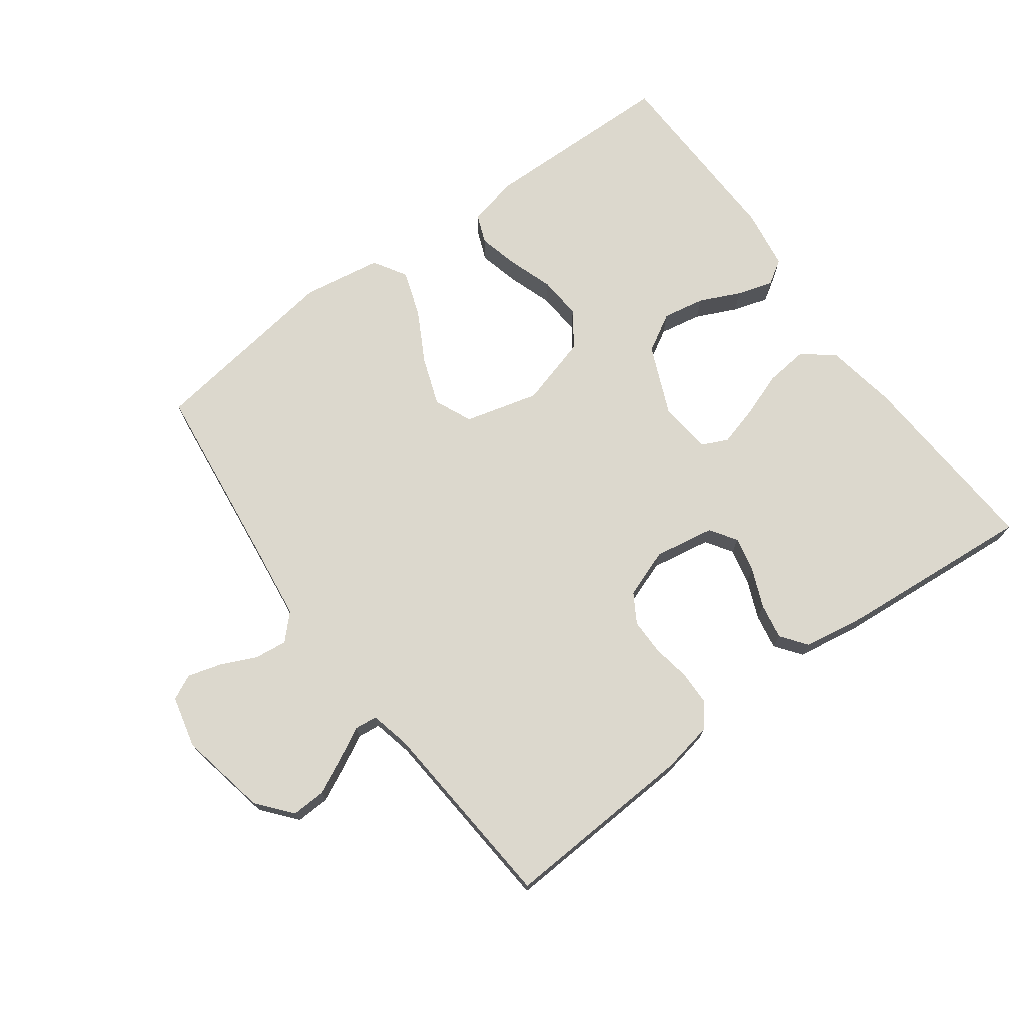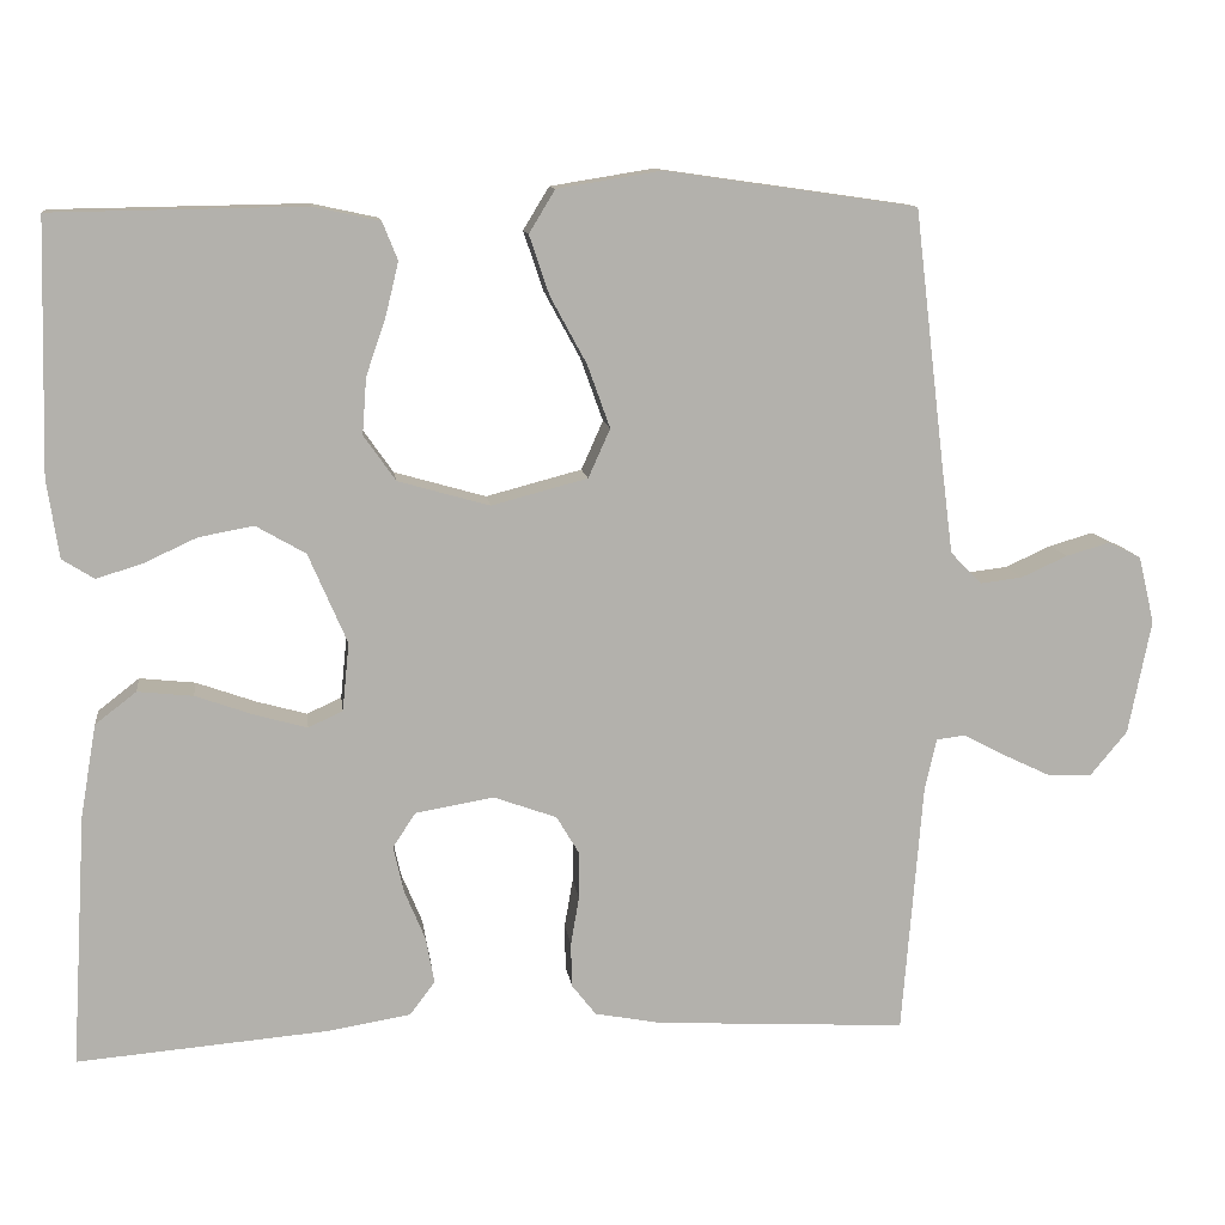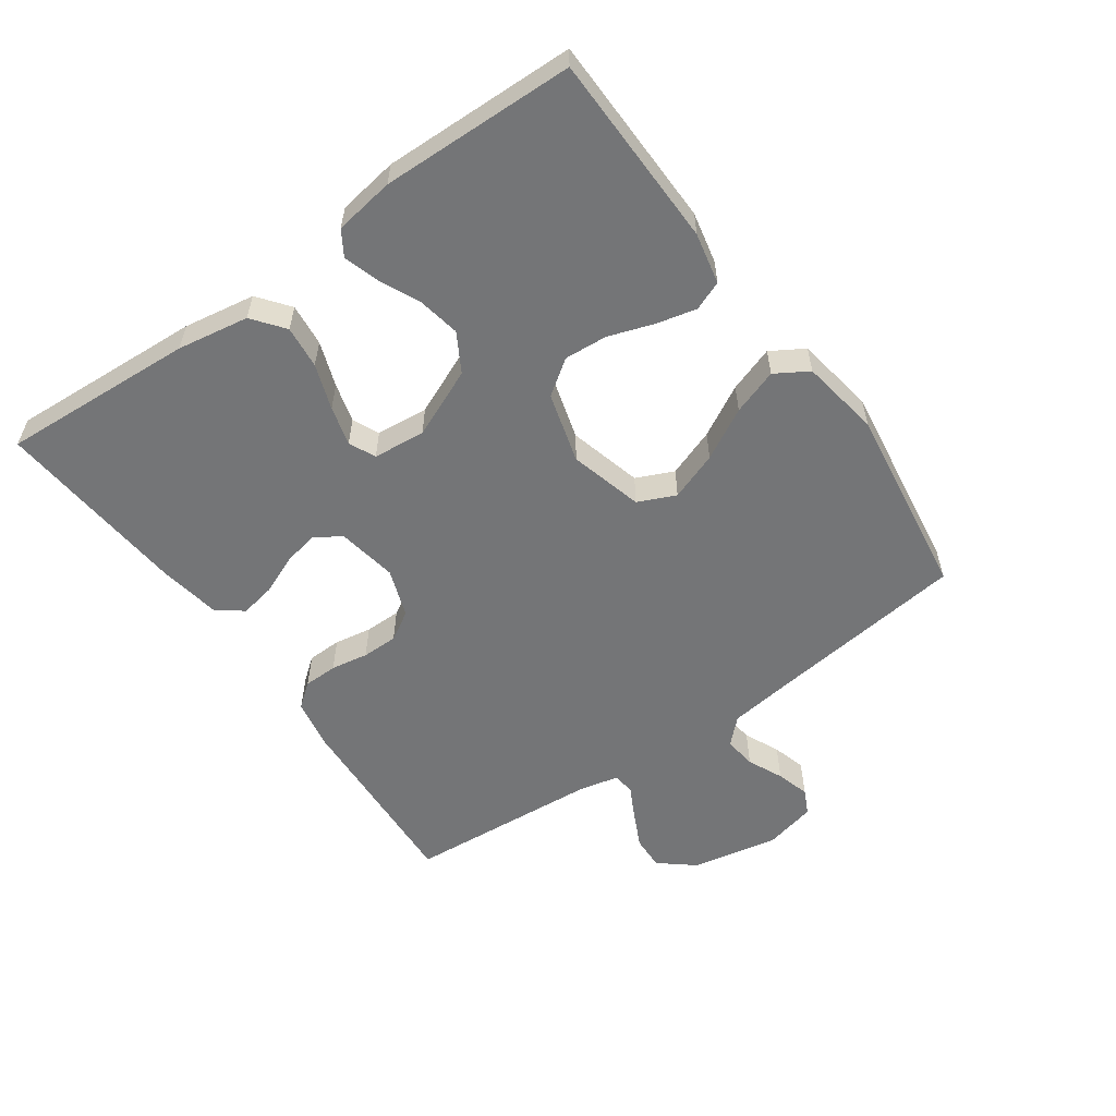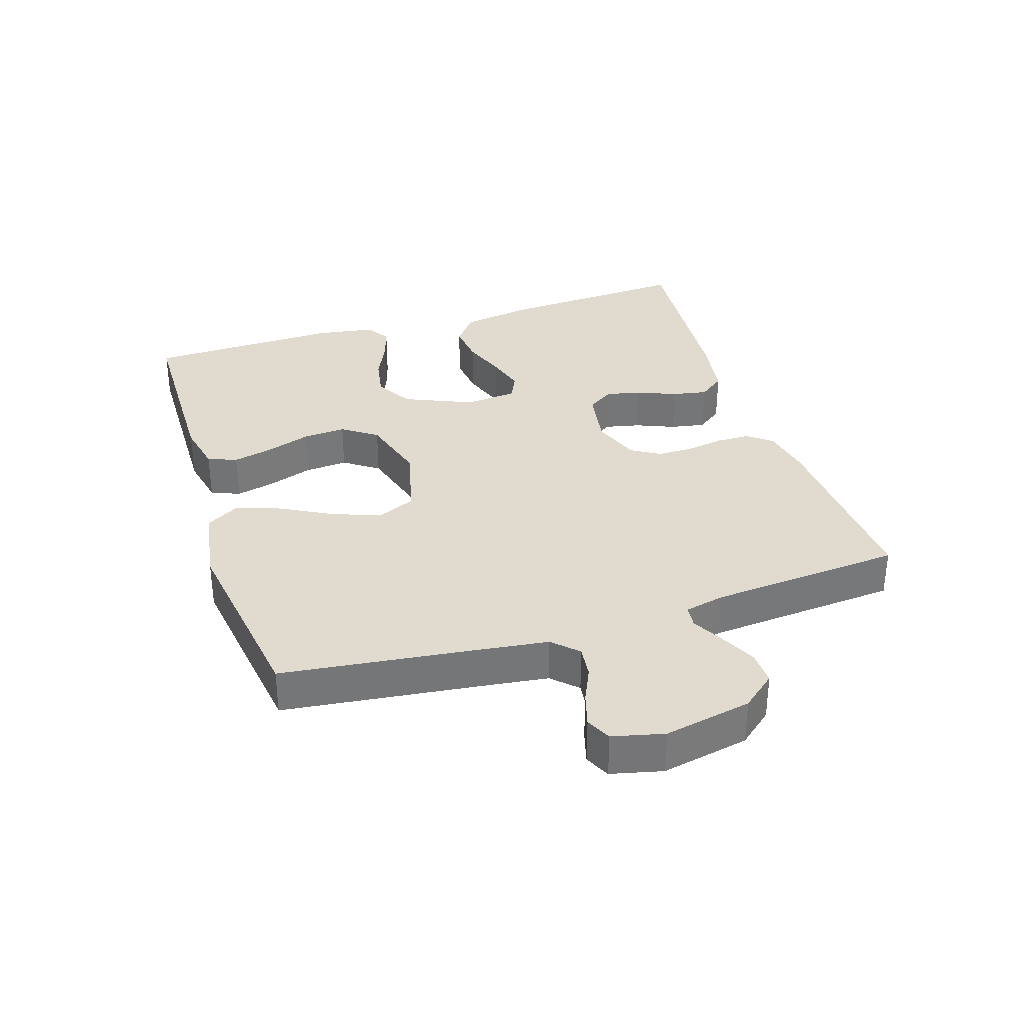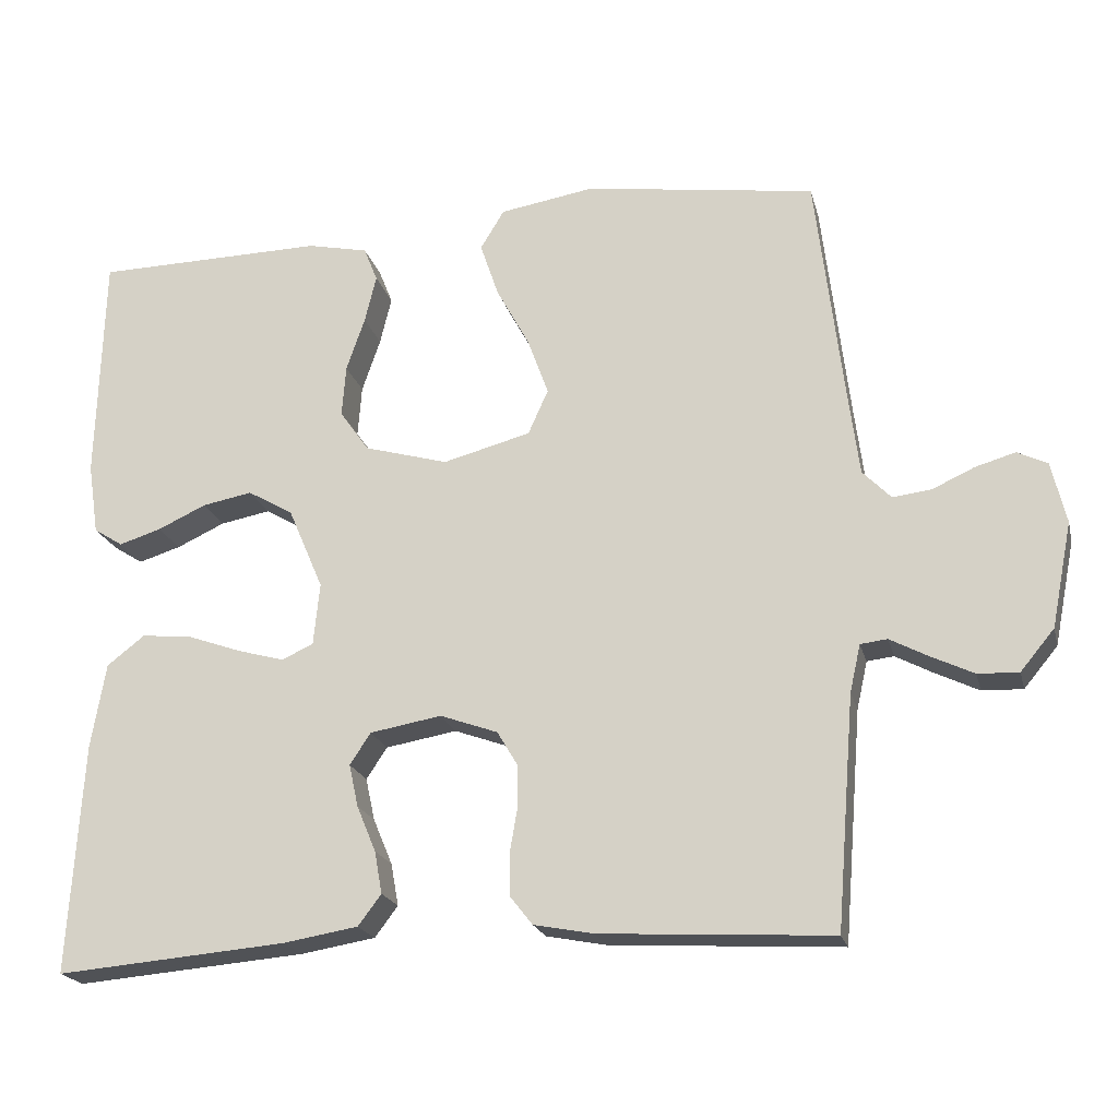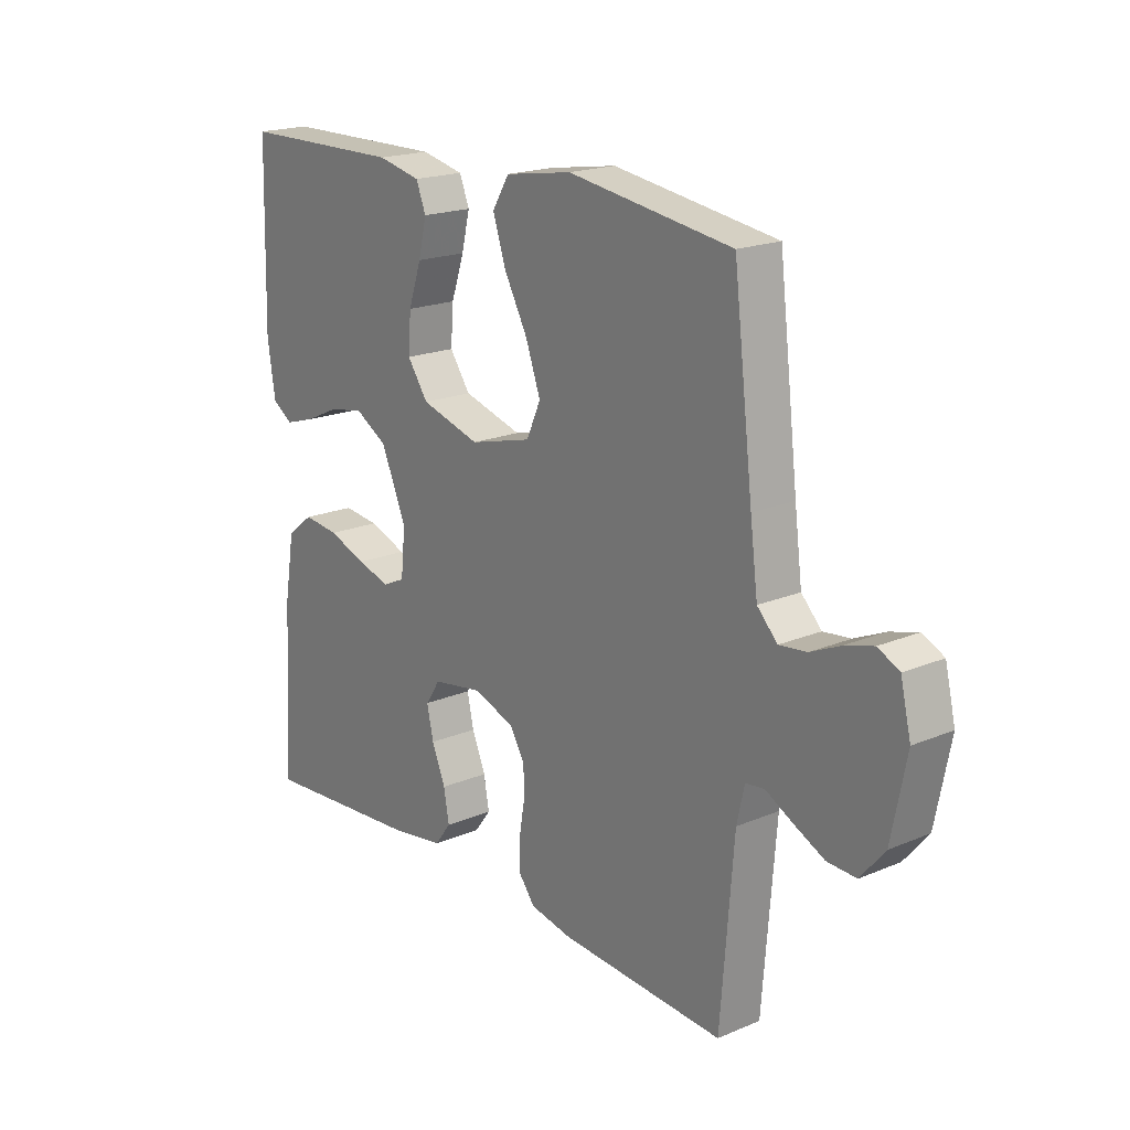
<metadata>
{"format":"obj","ext":"obj","renderer":"f3d","projection":"perspective","resolution":1024,"background":"white","views":[{"elev":72.4,"azim":143.7,"up":"+Y"},{"elev":11.4,"azim":-7.2,"up":"+Z"},{"elev":-56.5,"azim":-54.6,"up":"+Y"},{"elev":33.7,"azim":72.3,"up":"+Y"},{"elev":-20.5,"azim":13.6,"up":"+Z"},{"elev":19.3,"azim":51.8,"up":"+Z"}]}
</metadata>
<code>
v -0.5 0.07 -0.5
v -0.482 0.07 -0.2
v -0.463 0.07 -0.089
v -0.414 0.07 -0.051
v -0.348 0.07 -0.058
v -0.278 0.07 -0.083
v -0.217 0.07 -0.1
v -0.176 0.07 -0.081
v -0.168 0.07 0
v -0.214 0.07 0.107
v -0.273 0.07 0.141
v -0.338 0.07 0.129
v -0.401 0.07 0.1
v -0.456 0.07 0.083
v -0.494 0.07 0.107
v -0.508 0.07 0.2
v -0.5 0.07 0.5
v -0.2 0.07 0.505
v -0.121 0.07 0.488
v -0.103 0.07 0.443
v -0.118 0.07 0.381
v -0.142 0.07 0.311
v -0.147 0.07 0.244
v -0.109 0.07 0.19
v 0 0.07 0.159
v 0.114 0.07 0.189
v 0.14 0.07 0.247
v 0.113 0.07 0.322
v 0.07 0.07 0.401
v 0.046 0.07 0.472
v 0.077 0.07 0.523
v 0.2 0.07 0.543
v 0.5 0.07 0.5
v 0.536 0.07 0.2
v 0.55 0.07 0.091
v 0.587 0.07 0.053
v 0.637 0.07 0.059
v 0.692 0.07 0.084
v 0.744 0.07 0.099
v 0.783 0.07 0.08
v 0.802 0.07 0
v 0.775 0.07 -0.136
v 0.731 0.07 -0.189
v 0.678 0.07 -0.187
v 0.622 0.07 -0.16
v 0.573 0.07 -0.134
v 0.538 0.07 -0.138
v 0.524 0.07 -0.2
v 0.5 0.07 -0.5
v 0.2 0.07 -0.483
v 0.122 0.07 -0.468
v 0.093 0.07 -0.431
v 0.092 0.07 -0.378
v 0.102 0.07 -0.32
v 0.102 0.07 -0.264
v 0.075 0.07 -0.219
v 0 0.07 -0.192
v -0.093 0.07 -0.208
v -0.12 0.07 -0.249
v -0.108 0.07 -0.304
v -0.083 0.07 -0.364
v -0.073 0.07 -0.419
v -0.103 0.07 -0.459
v -0.2 0.07 -0.475
v -0.5 0 -0.5
v -0.482 0 -0.2
v -0.463 0 -0.089
v -0.414 0 -0.051
v -0.348 0 -0.058
v -0.278 0 -0.083
v -0.217 0 -0.1
v -0.176 0 -0.081
v -0.168 0 0
v -0.214 0 0.107
v -0.273 0 0.141
v -0.338 0 0.129
v -0.401 0 0.1
v -0.456 0 0.083
v -0.494 0 0.107
v -0.508 0 0.2
v -0.5 0 0.5
v -0.2 0 0.505
v -0.121 0 0.488
v -0.103 0 0.443
v -0.118 0 0.381
v -0.142 0 0.311
v -0.147 0 0.244
v -0.109 0 0.19
v 0 0 0.159
v 0.114 0 0.189
v 0.14 0 0.247
v 0.113 0 0.322
v 0.07 0 0.401
v 0.046 0 0.472
v 0.077 0 0.523
v 0.2 0 0.543
v 0.5 0 0.5
v 0.536 0 0.2
v 0.55 0 0.091
v 0.587 0 0.053
v 0.637 0 0.059
v 0.692 0 0.084
v 0.744 0 0.099
v 0.783 0 0.08
v 0.802 0 0
v 0.775 0 -0.136
v 0.731 0 -0.189
v 0.678 0 -0.187
v 0.622 0 -0.16
v 0.573 0 -0.134
v 0.538 0 -0.138
v 0.524 0 -0.2
v 0.5 0 -0.5
v 0.2 0 -0.483
v 0.122 0 -0.468
v 0.093 0 -0.431
v 0.092 0 -0.378
v 0.102 0 -0.32
v 0.102 0 -0.264
v 0.075 0 -0.219
v 0 0 -0.192
v -0.093 0 -0.208
v -0.12 0 -0.249
v -0.108 0 -0.304
v -0.083 0 -0.364
v -0.073 0 -0.419
v -0.103 0 -0.459
v -0.2 0 -0.475
f 60 61 62 63
f 59 60 63 64
f 51 52 53 54
f 51 54 55
f 48 49 50 51
f 47 48 51 55
f 43 44 45 46
f 41 42 43 46
f 41 46 47
f 37 38 39 40
f 37 40 41 47
f 31 32 33 34
f 31 34 35
f 28 29 30 31
f 27 28 31 35
f 26 27 35 36
f 19 20 21 22
f 17 18 19 22
f 17 22 23
f 16 17 23 24
f 12 13 14 15
f 11 12 15 16
f 3 4 5 6
f 3 6 7
f 2 3 7
f 59 64 1 2
f 58 59 2 7
f 57 58 7 8
f 56 57 8 9
f 37 47 55 56
f 36 37 56
f 25 26 36 56
f 25 56 9 10
f 11 16 24 25
f 10 11 25
f 127 126 125 124
f 128 127 124 123
f 118 117 116 115
f 119 118 115
f 115 114 113 112
f 119 115 112 111
f 110 109 108 107
f 110 107 106 105
f 111 110 105
f 104 103 102 101
f 111 105 104 101
f 98 97 96 95
f 99 98 95
f 95 94 93 92
f 99 95 92 91
f 100 99 91 90
f 86 85 84 83
f 86 83 82 81
f 87 86 81
f 88 87 81 80
f 79 78 77 76
f 80 79 76 75
f 70 69 68 67
f 71 70 67
f 71 67 66
f 66 65 128 123
f 71 66 123 122
f 72 71 122 121
f 73 72 121 120
f 120 119 111 101
f 120 101 100
f 120 100 90 89
f 74 73 120 89
f 89 88 80 75
f 89 75 74
f 1 65 66 2
f 2 66 67 3
f 3 67 68 4
f 4 68 69 5
f 5 69 70 6
f 6 70 71 7
f 7 71 72 8
f 8 72 73 9
f 9 73 74 10
f 10 74 75 11
f 11 75 76 12
f 12 76 77 13
f 13 77 78 14
f 14 78 79 15
f 15 79 80 16
f 16 80 81 17
f 17 81 82 18
f 18 82 83 19
f 19 83 84 20
f 20 84 85 21
f 21 85 86 22
f 22 86 87 23
f 23 87 88 24
f 24 88 89 25
f 25 89 90 26
f 26 90 91 27
f 27 91 92 28
f 28 92 93 29
f 29 93 94 30
f 30 94 95 31
f 31 95 96 32
f 32 96 97 33
f 33 97 98 34
f 34 98 99 35
f 35 99 100 36
f 36 100 101 37
f 37 101 102 38
f 38 102 103 39
f 39 103 104 40
f 40 104 105 41
f 41 105 106 42
f 42 106 107 43
f 43 107 108 44
f 44 108 109 45
f 45 109 110 46
f 46 110 111 47
f 47 111 112 48
f 48 112 113 49
f 49 113 114 50
f 50 114 115 51
f 51 115 116 52
f 52 116 117 53
f 53 117 118 54
f 54 118 119 55
f 55 119 120 56
f 56 120 121 57
f 57 121 122 58
f 58 122 123 59
f 59 123 124 60
f 60 124 125 61
f 61 125 126 62
f 62 126 127 63
f 63 127 128 64
f 64 128 65 1

</code>
